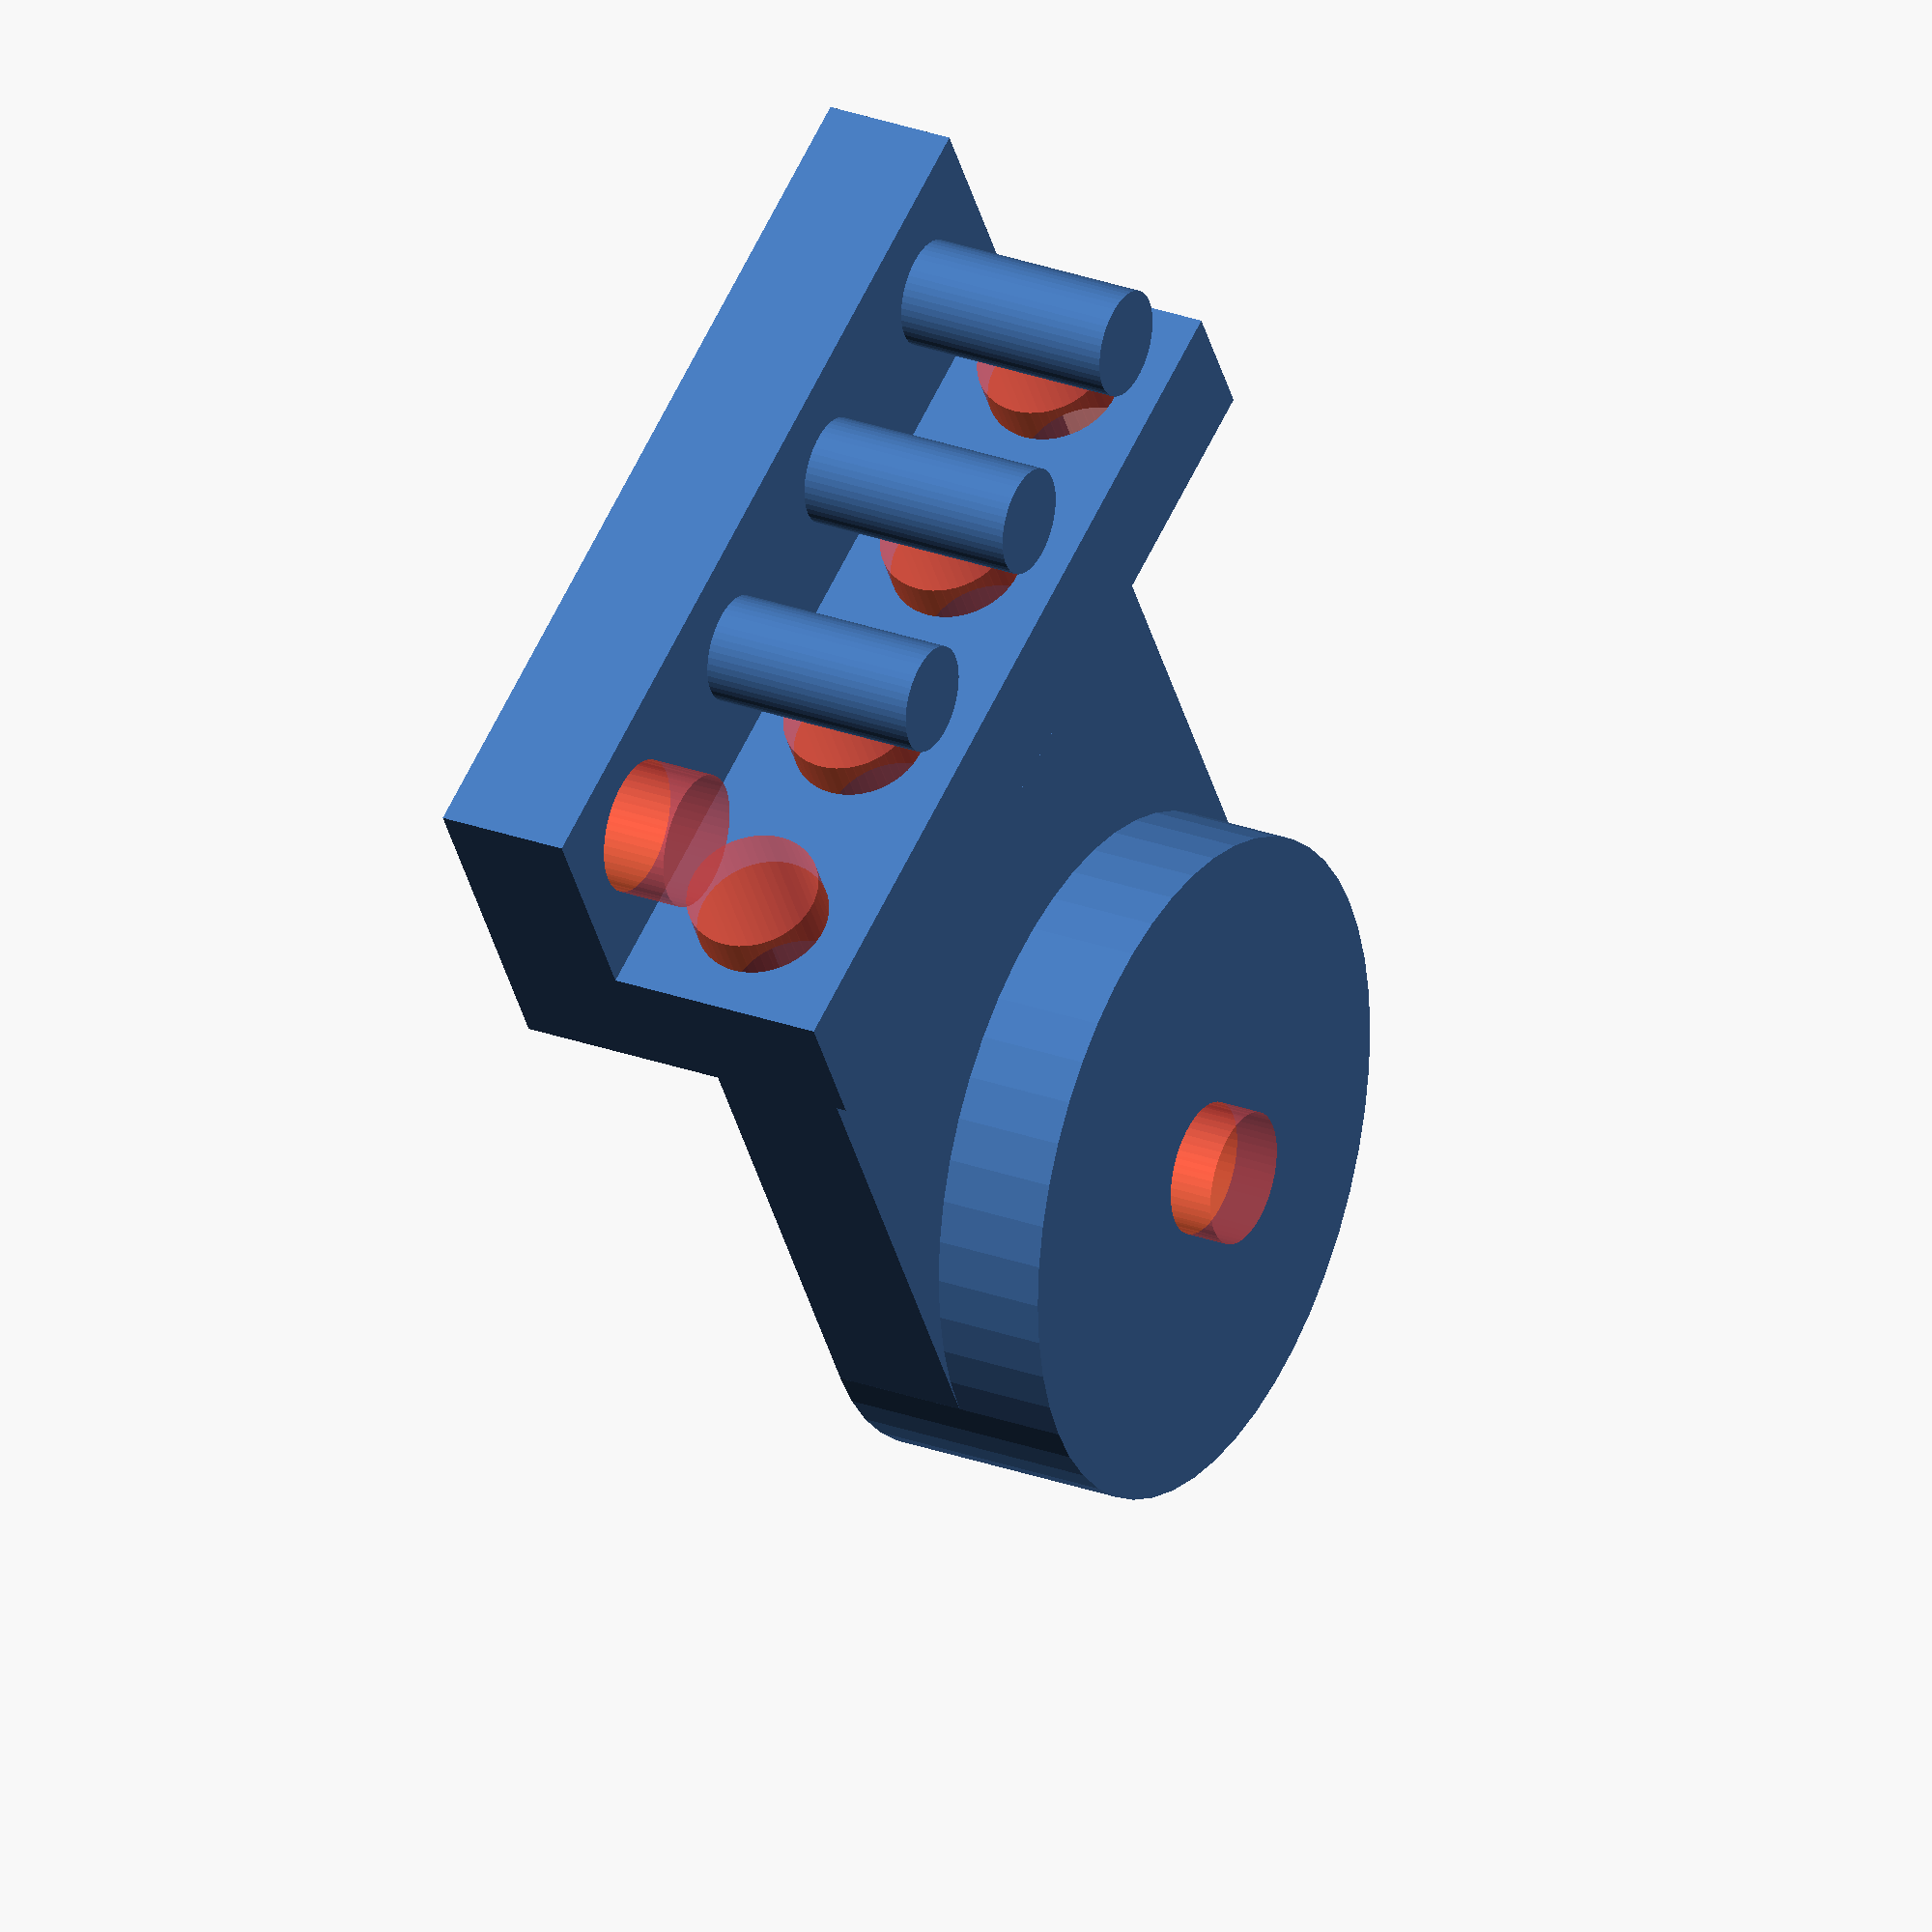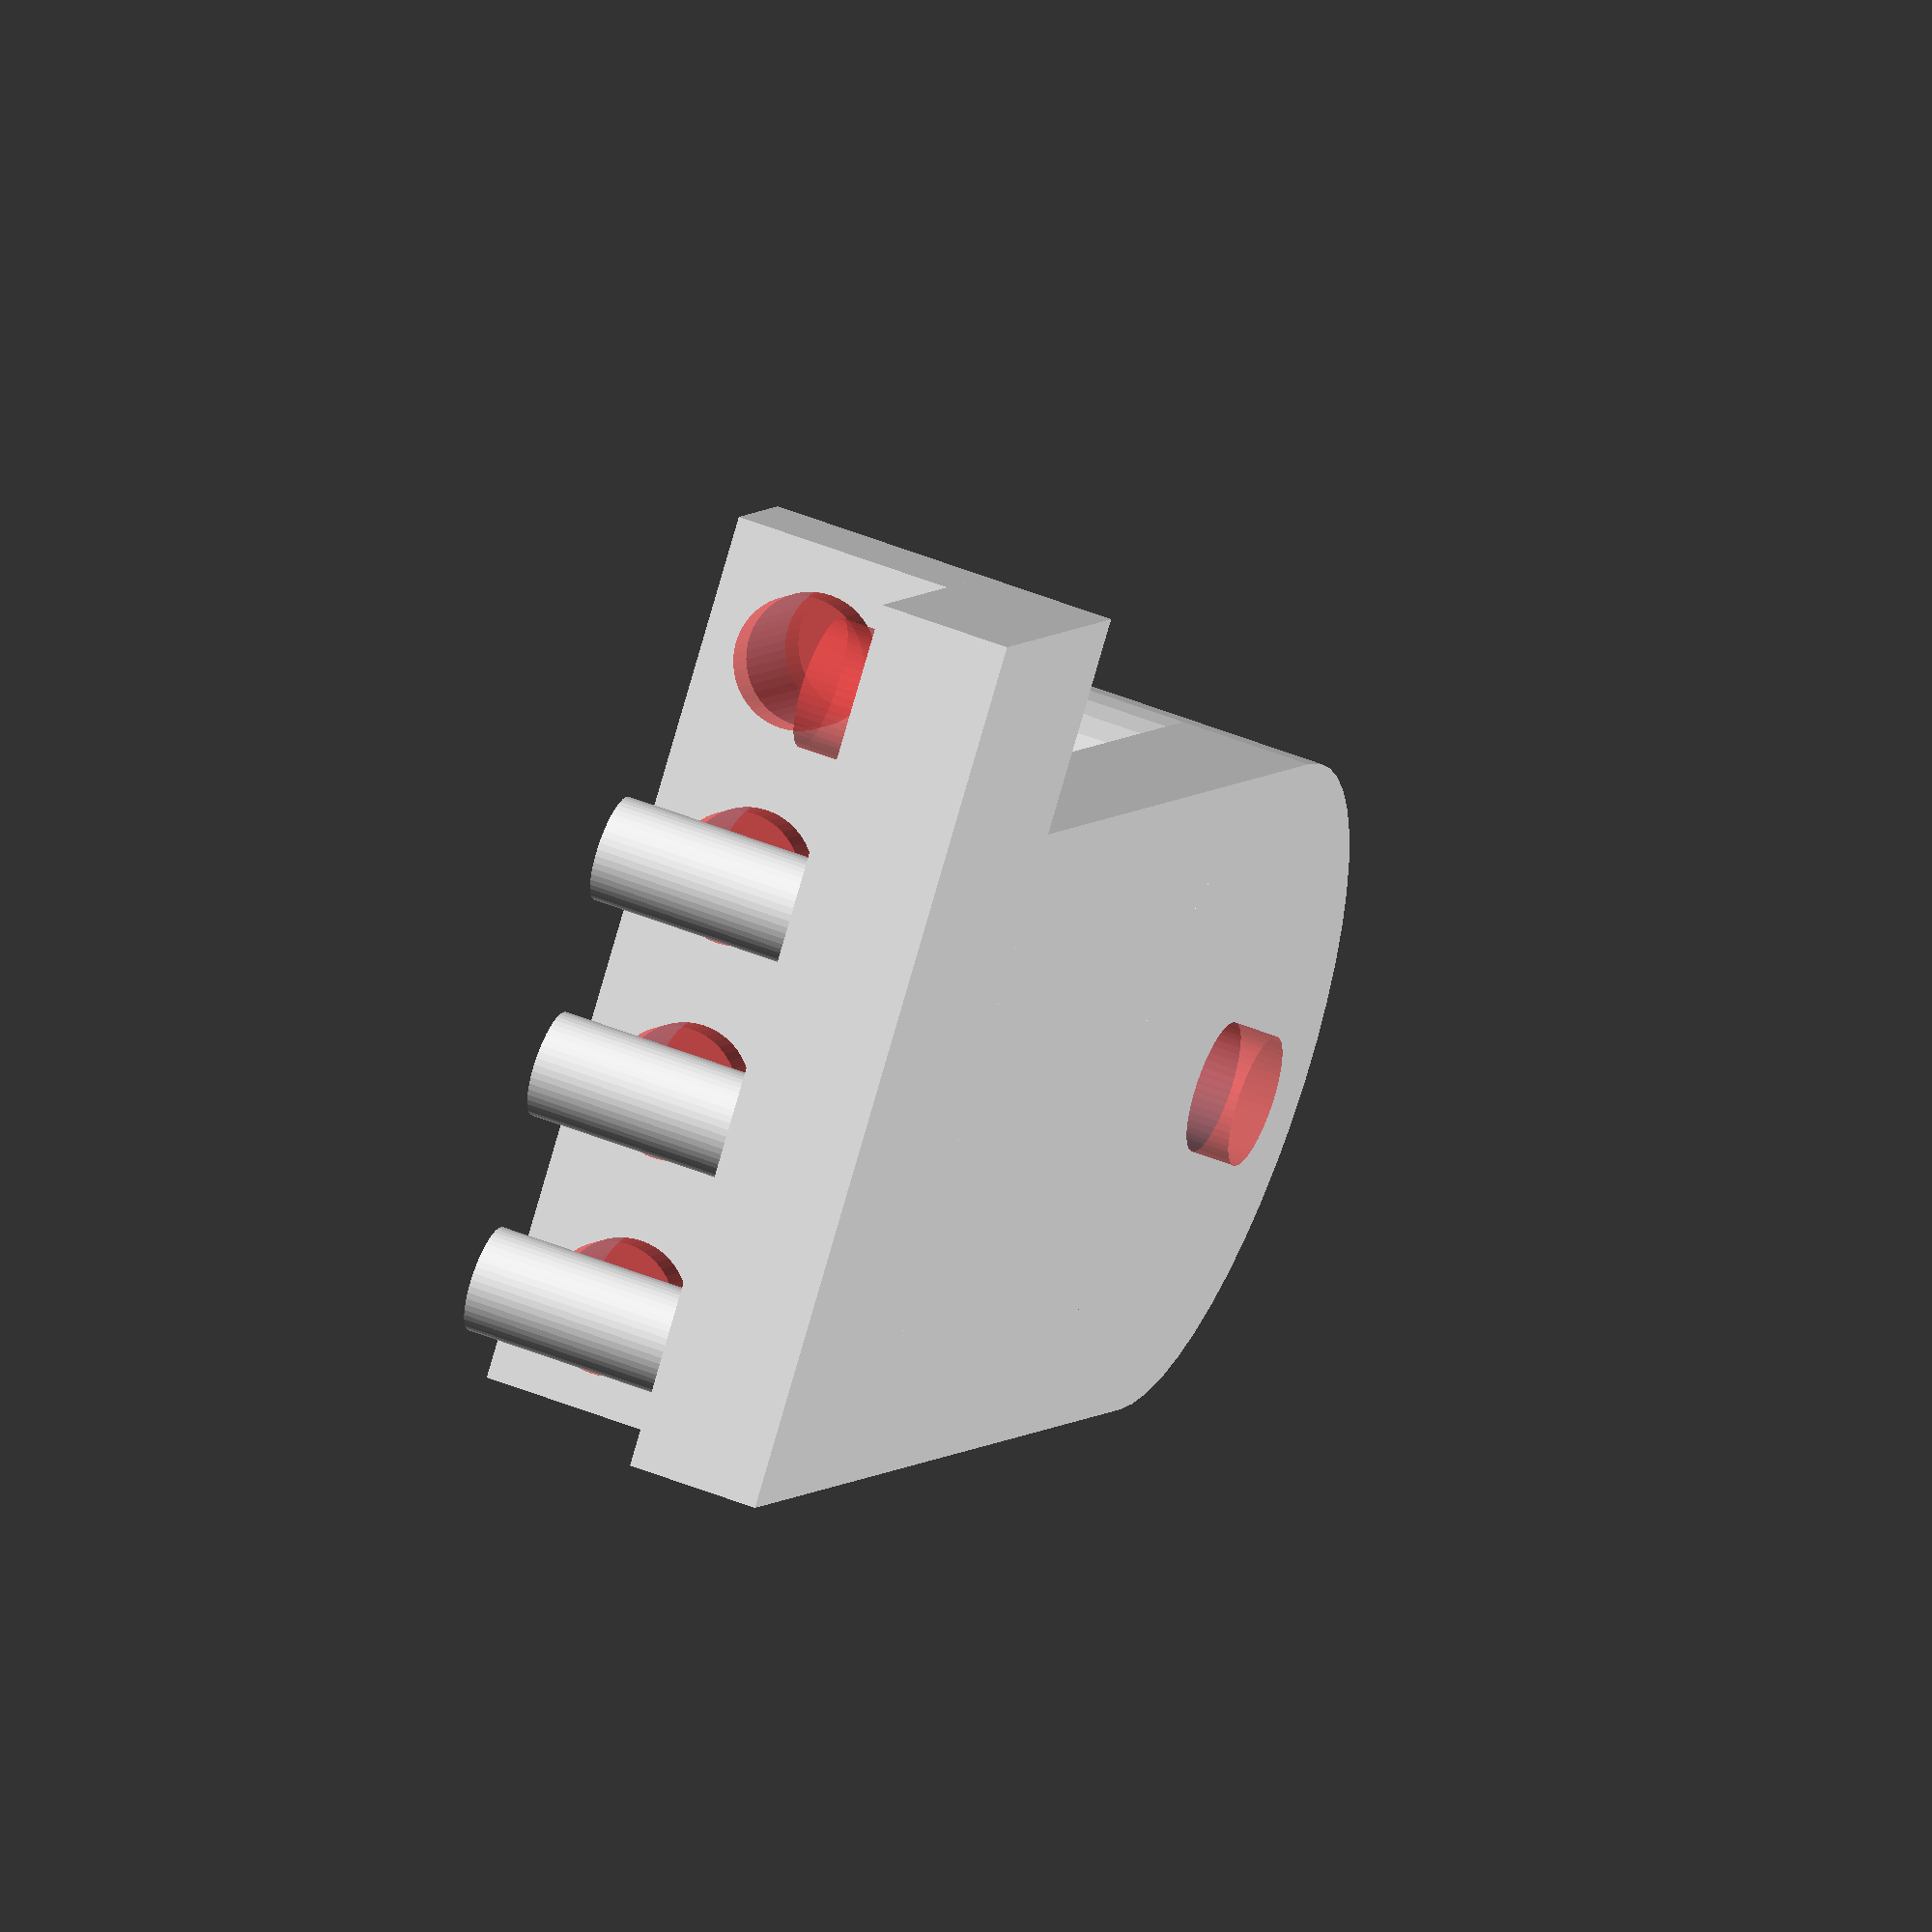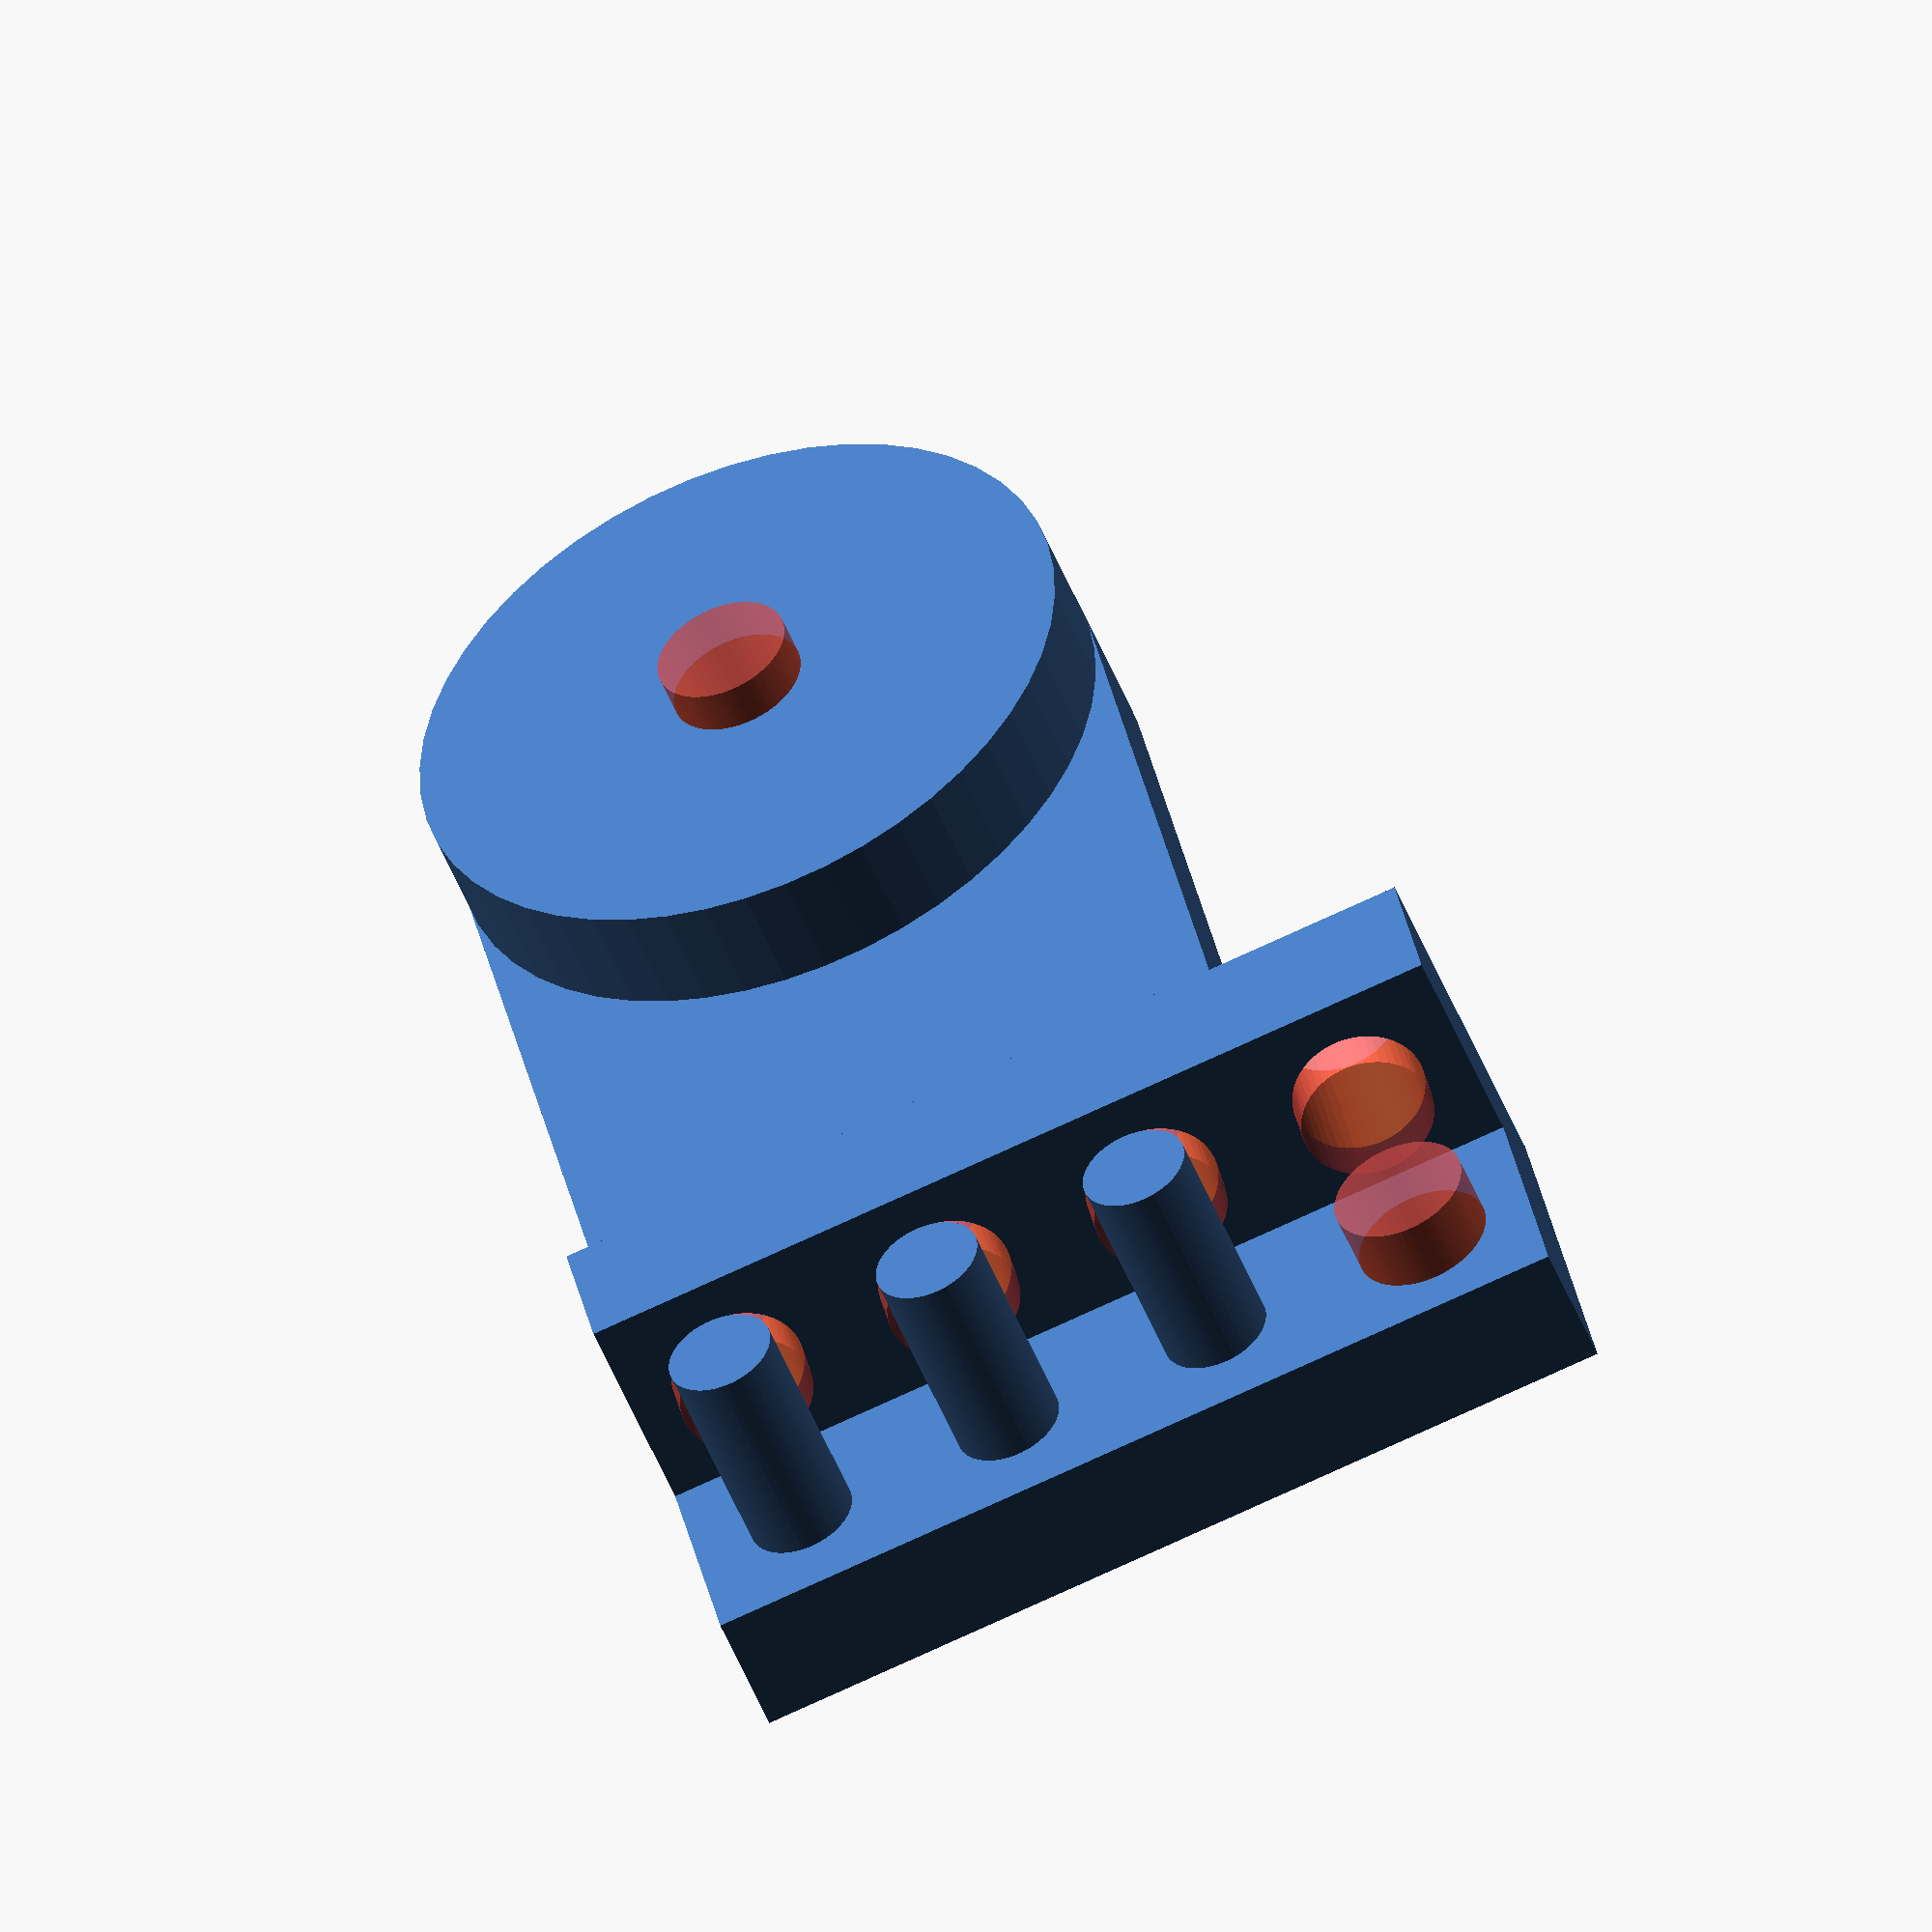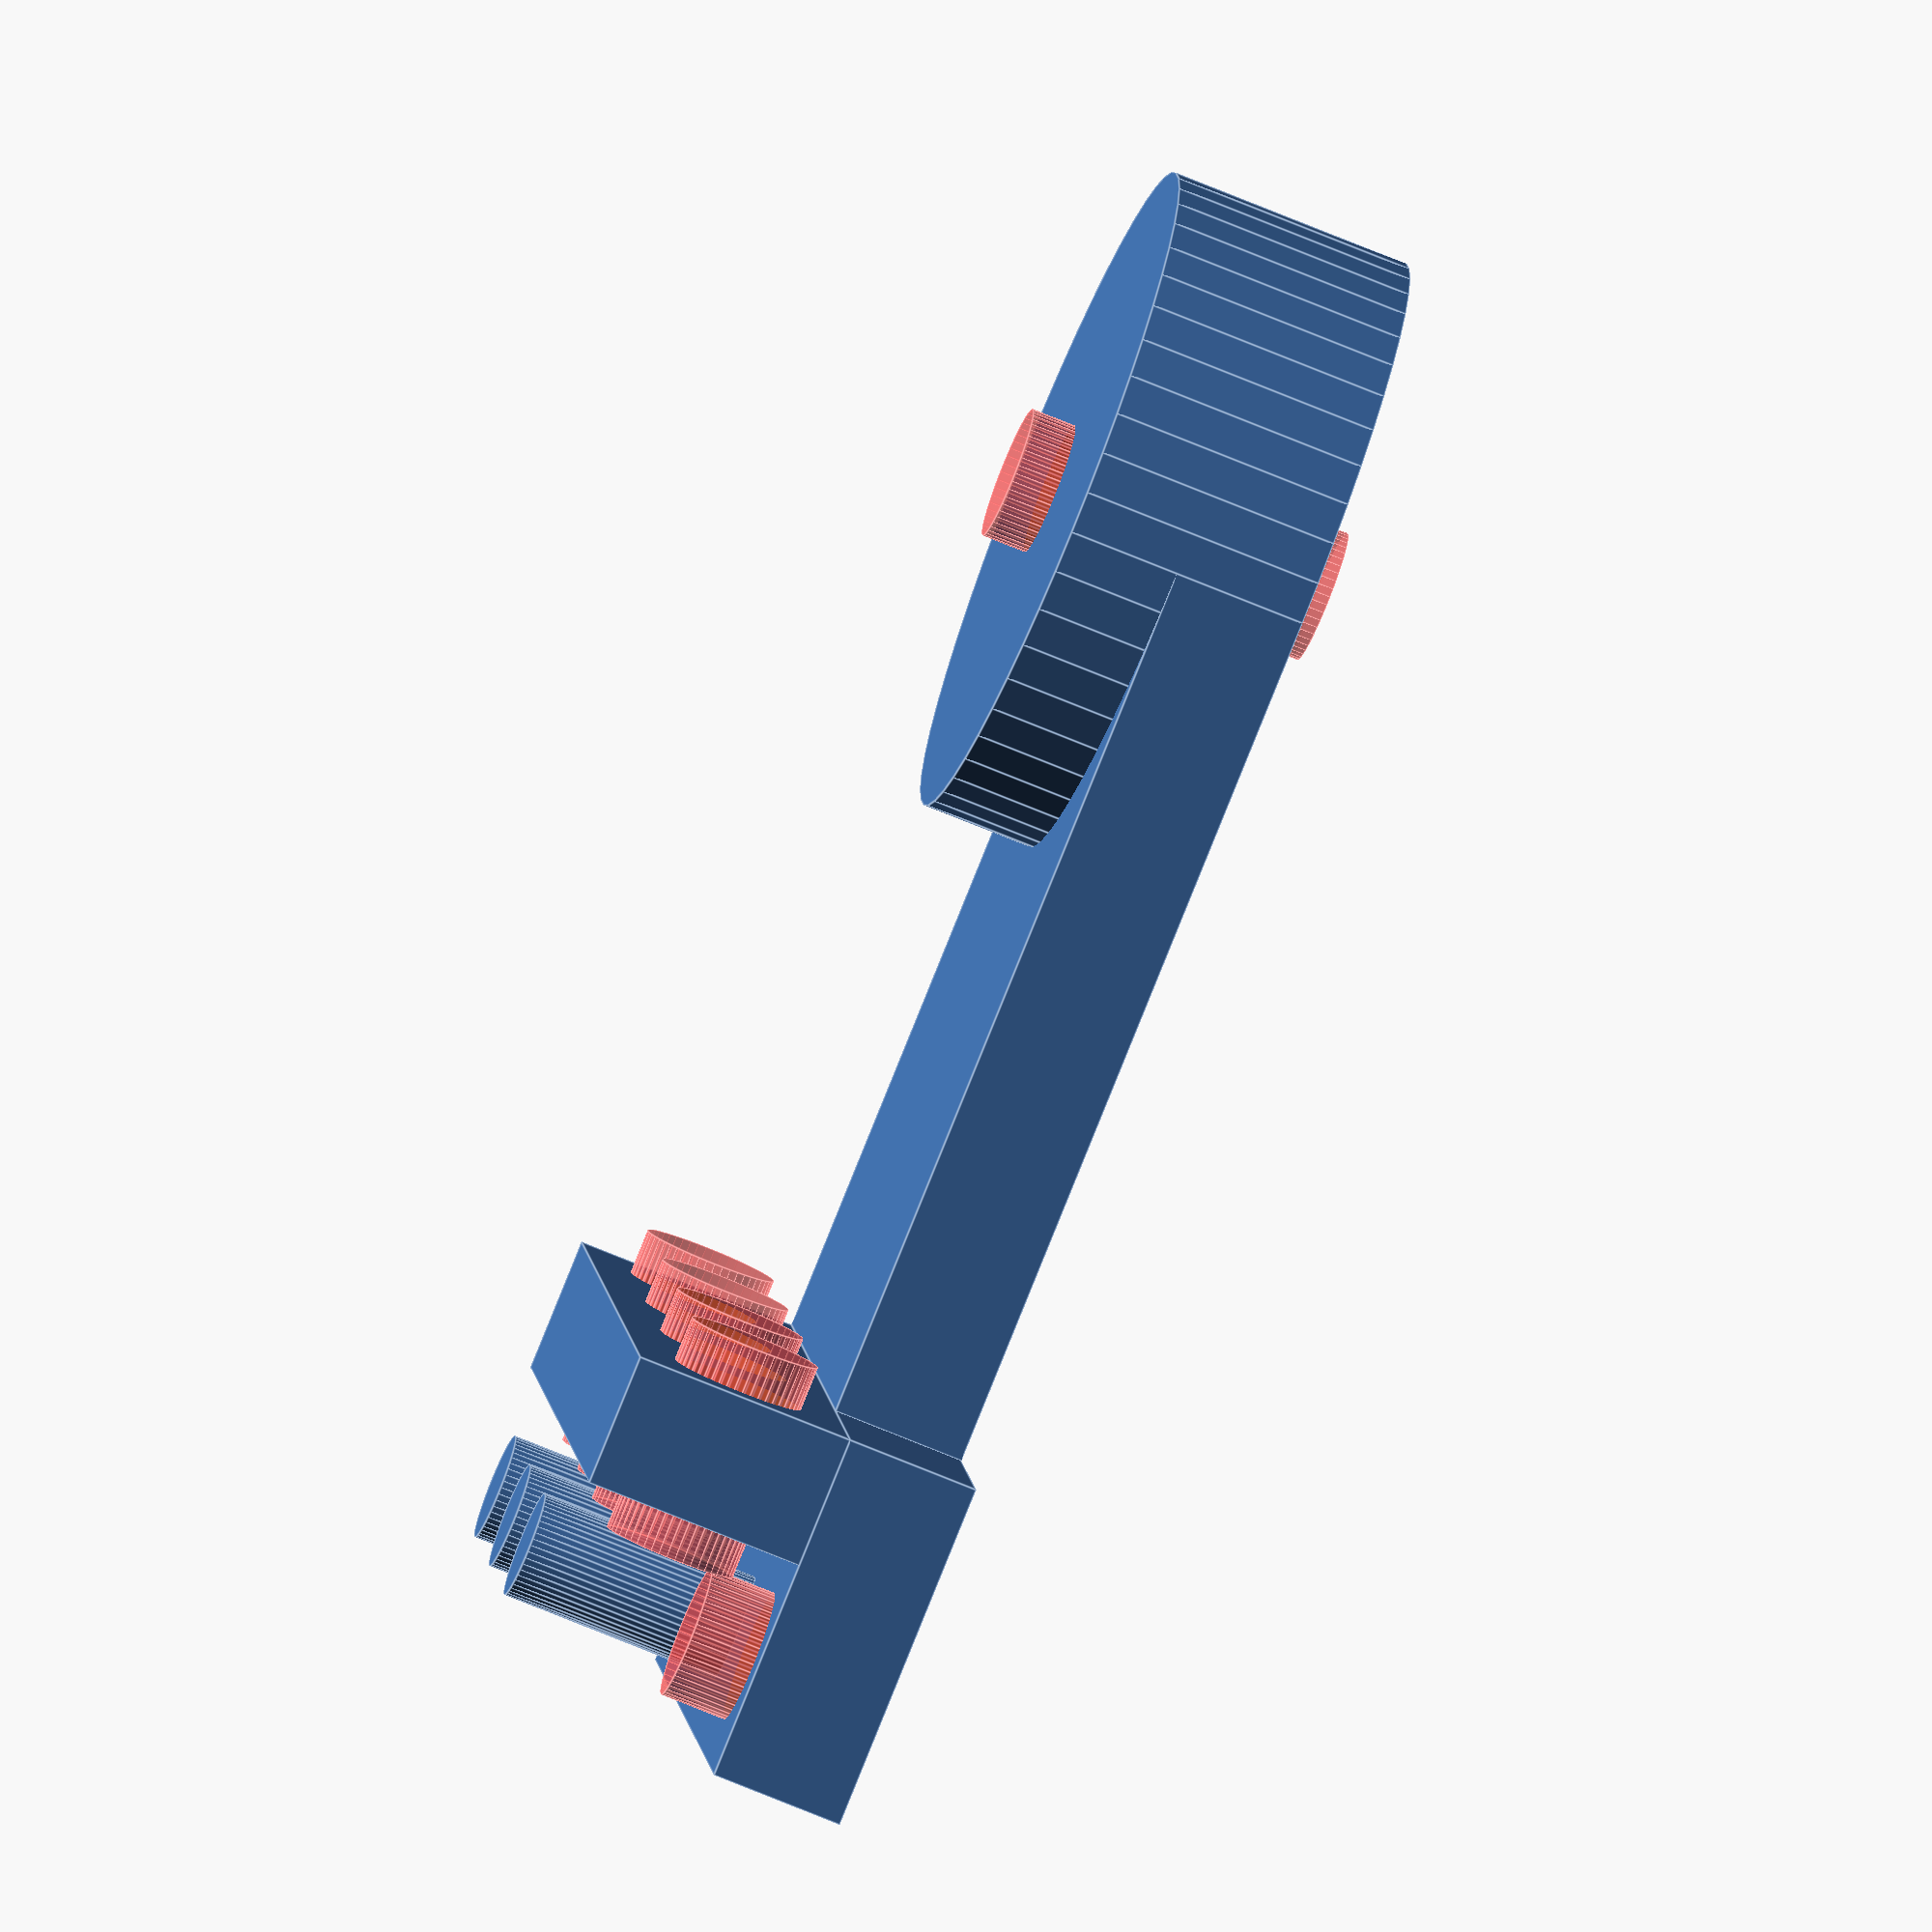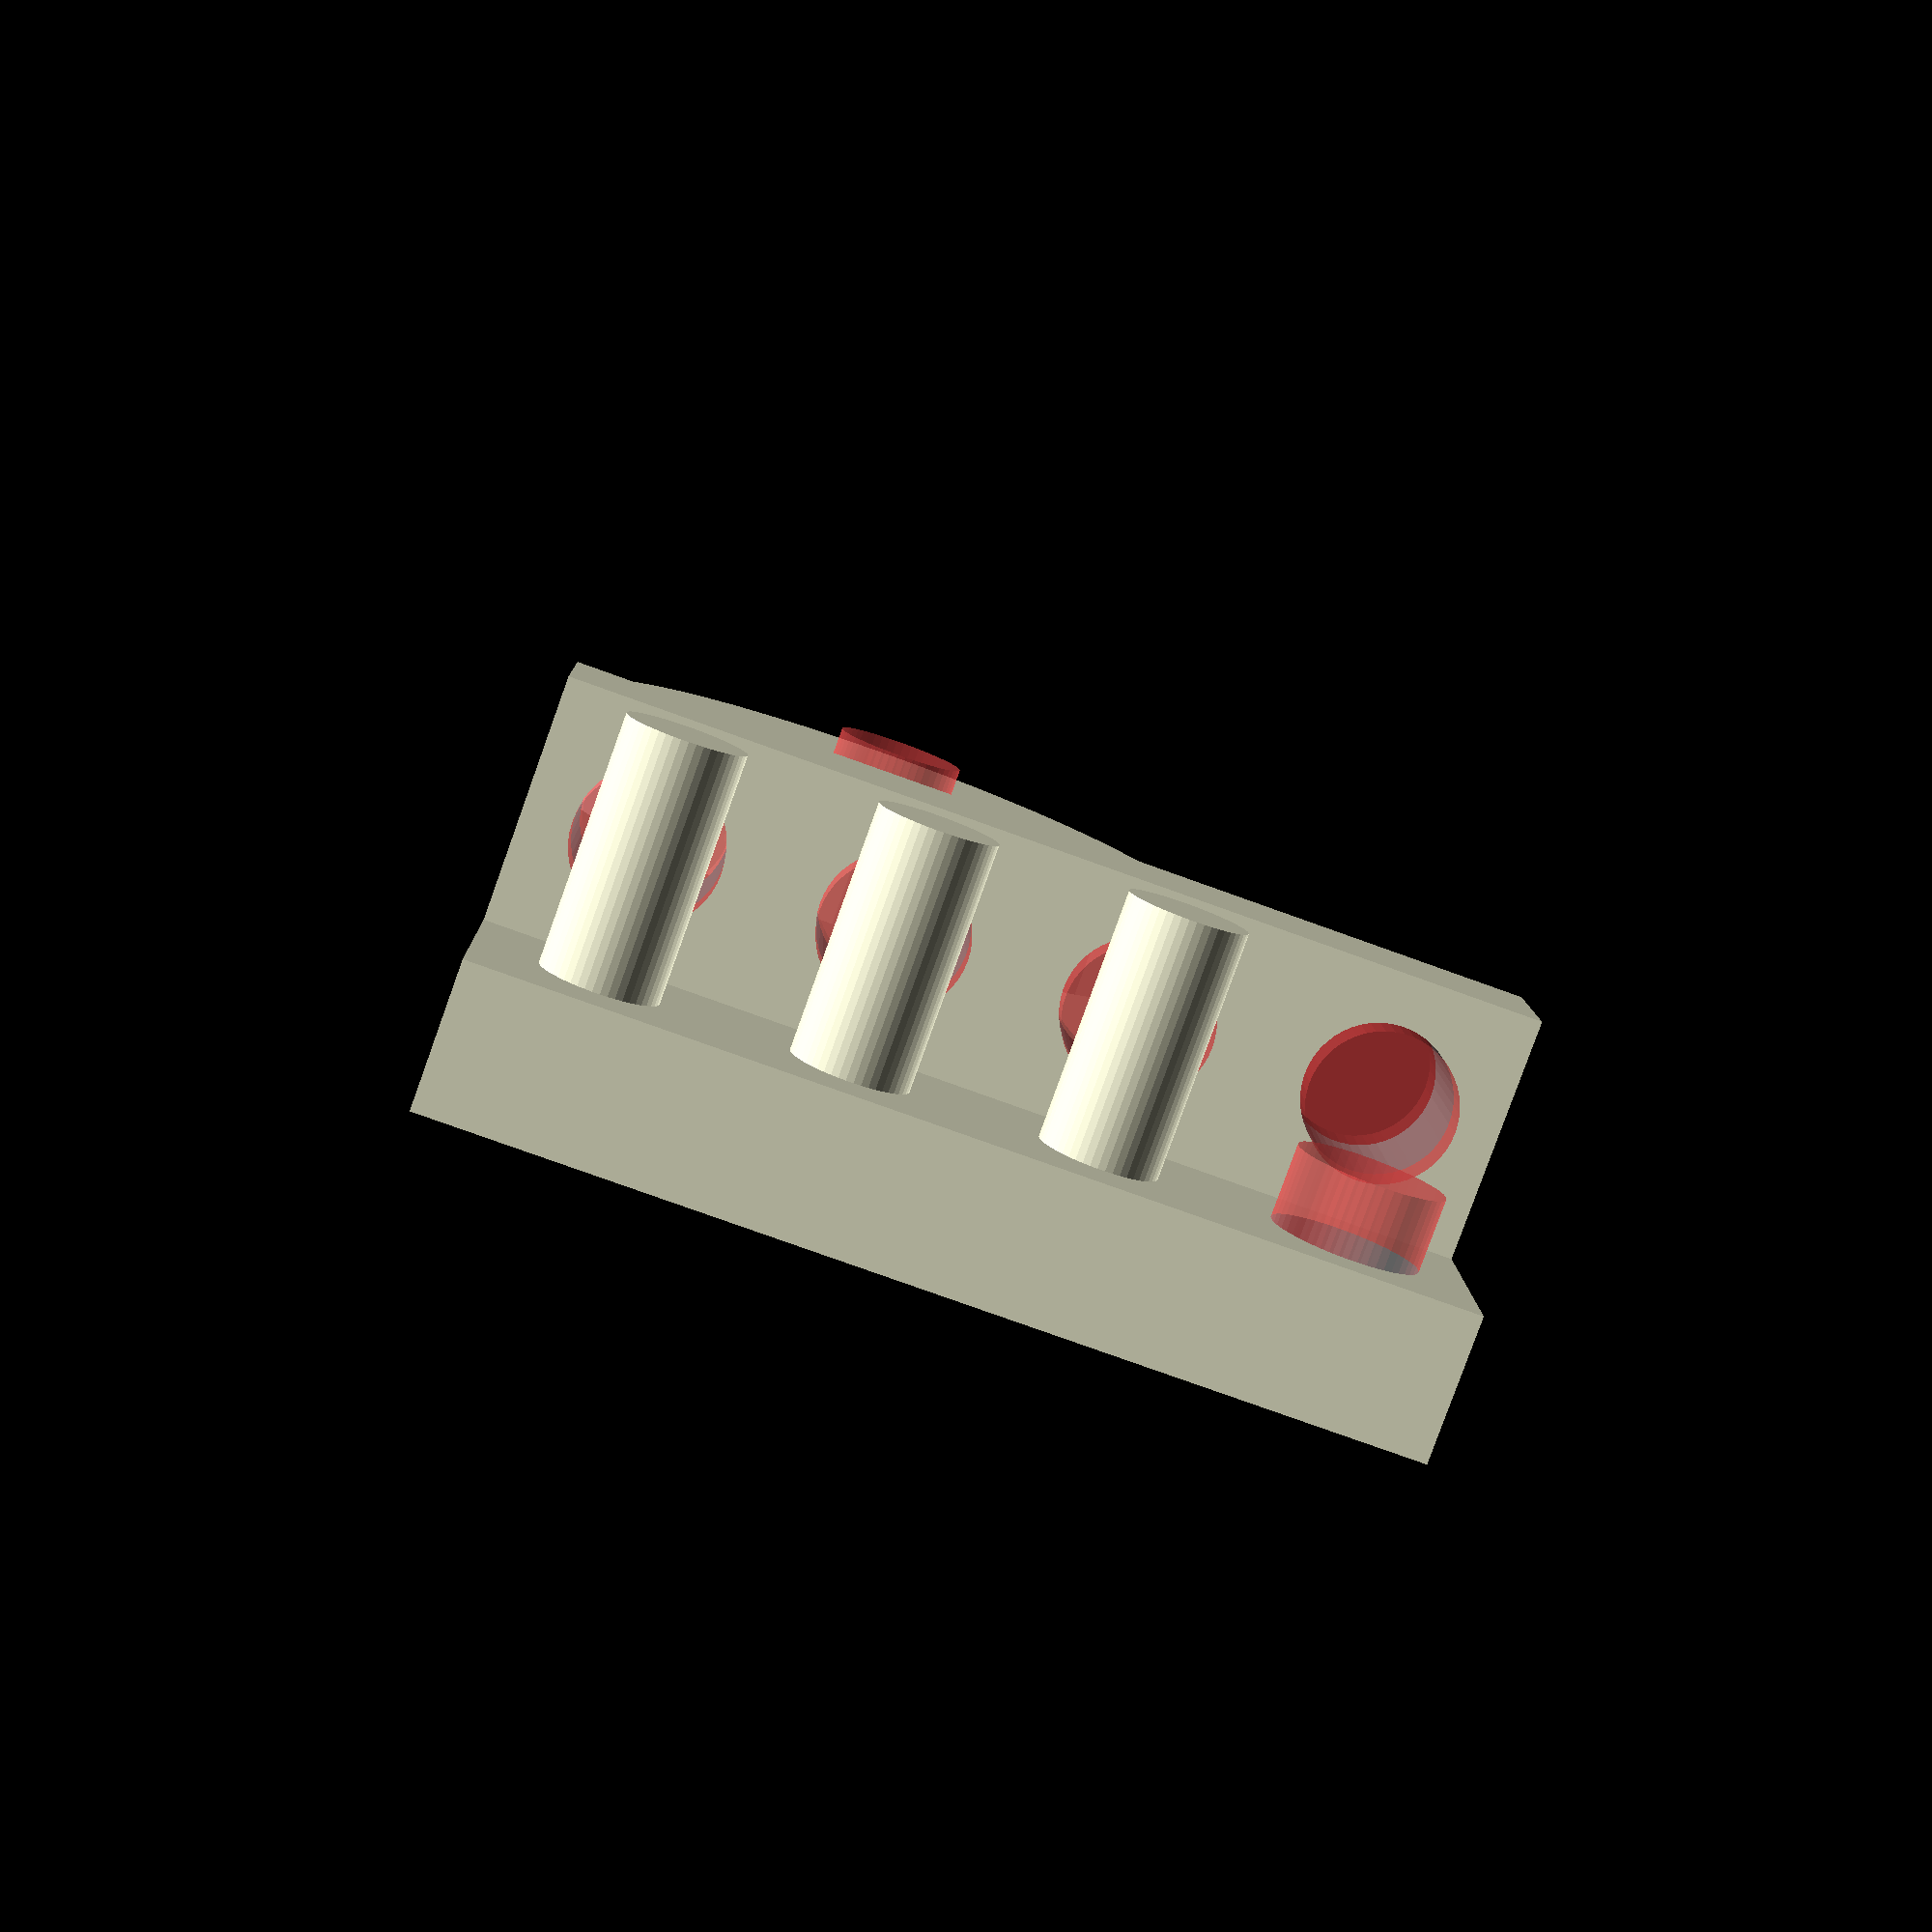
<openscad>
Nx = 4;
Ny = 1;
Nz = 1;
Xoff = -0.5;
Yoff = -0.5;
Zoff = -0.5;
r = 1.2;
rl =1.5;
Dx = 5.0;
Dy = 5.0;
Dz = 5.0;
$fn = 50;
d = 3;
hm = 20;
dm = 2.5;
rlm = 1.5;

mirror([0,1,0]){

difference(){
	union(){
		translate([-Dx*Nx/2, -Dy*Ny/2, -Dz*Nz/2]){
			translate([0,0,-d]) cube([Dx*Nx,Dy*Ny+d,d]);
			translate([Dx,Dy*Ny+d,-d]) cube([Dx*(Nx-1),hm,d]);
			translate([Dx*(Nx+1)/2,Dy*Ny+d+hm,-d])	cylinder(r=Dx*(Nx-1)/2,h=d+dm);
			translate([0,Dy*Ny,0]) cube([Dx*Nx,d,Dz*Nz]);
		}

		for(yi = [1:Ny]){
			for(xi = [2:Nx]){
				translate([(Xoff+(xi-Nx/2))*Dx,(Yoff+(yi-Ny/2))*Dy,-Dz*Nz/2]){
					cylinder(Dz*Nz,r,r,0);
				}
			}
		}

	
	}

		rotate([-90,0,0]){
			for(zi = [1:Nz]){
				for(xi = [1:Nx]){
					translate([(Xoff+(xi-Nx/2))*Dx,(Zoff+(zi-Nz/2))*Dz,-Dy*Ny/2+Dy-1]){
						#cylinder(d+2,rl,rl,0);
					}
				}
			}
		}
	translate([Dx*(Nx+1)/2-Dx*Nx/2,Dy*Ny+d+hm-Dy*Ny/2,-d-Dz*Nz/2-1])	#cylinder(r=rlm,h=d+dm+2);

	translate([(Xoff+(1-Nx/2))*Dx,(Yoff+(1-Ny/2))*Dy,-Dz*Nz]){
		#cylinder(d+1,rl,rl,0);
	}

};
}

</openscad>
<views>
elev=332.5 azim=331.0 roll=299.2 proj=o view=solid
elev=128.8 azim=225.9 roll=66.5 proj=o view=wireframe
elev=230.0 azim=347.7 roll=158.9 proj=o view=wireframe
elev=73.6 azim=260.2 roll=67.6 proj=o view=edges
elev=81.6 azim=178.7 roll=340.2 proj=p view=wireframe
</views>
